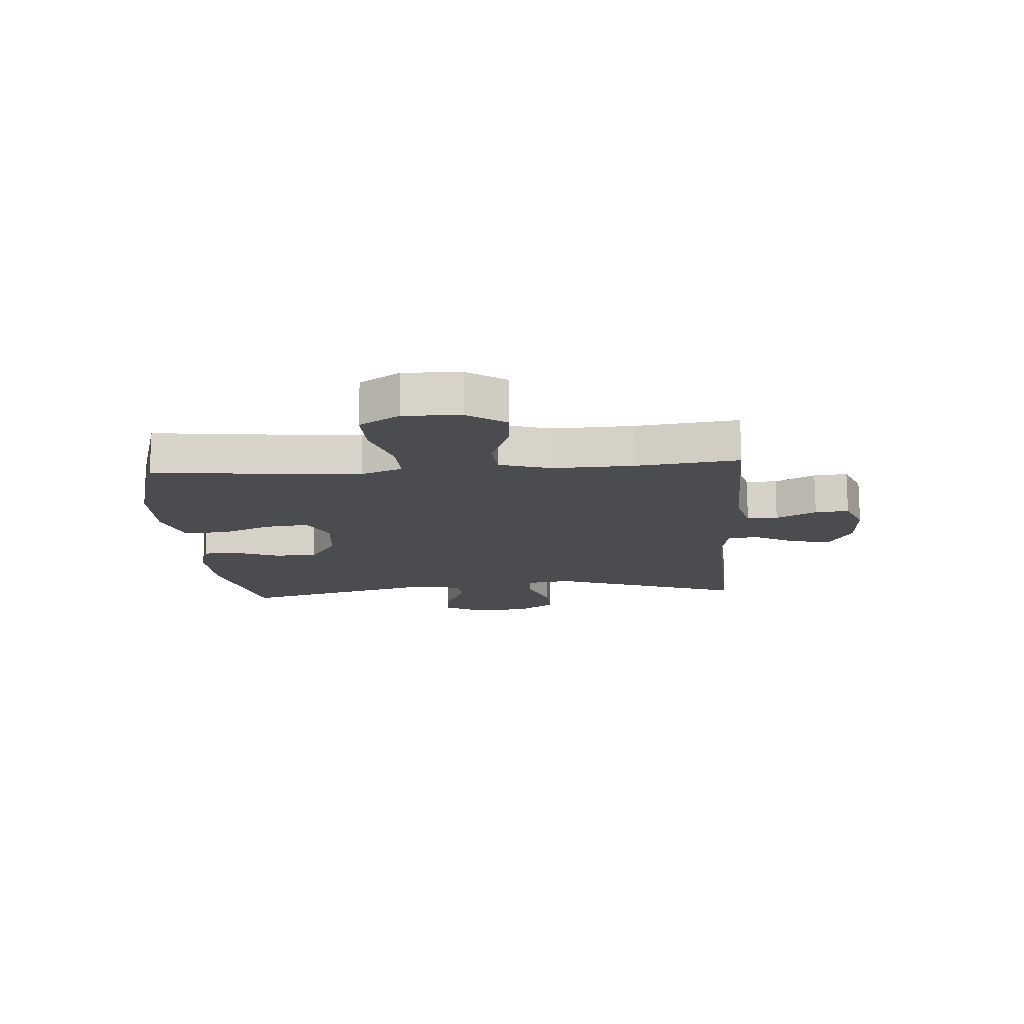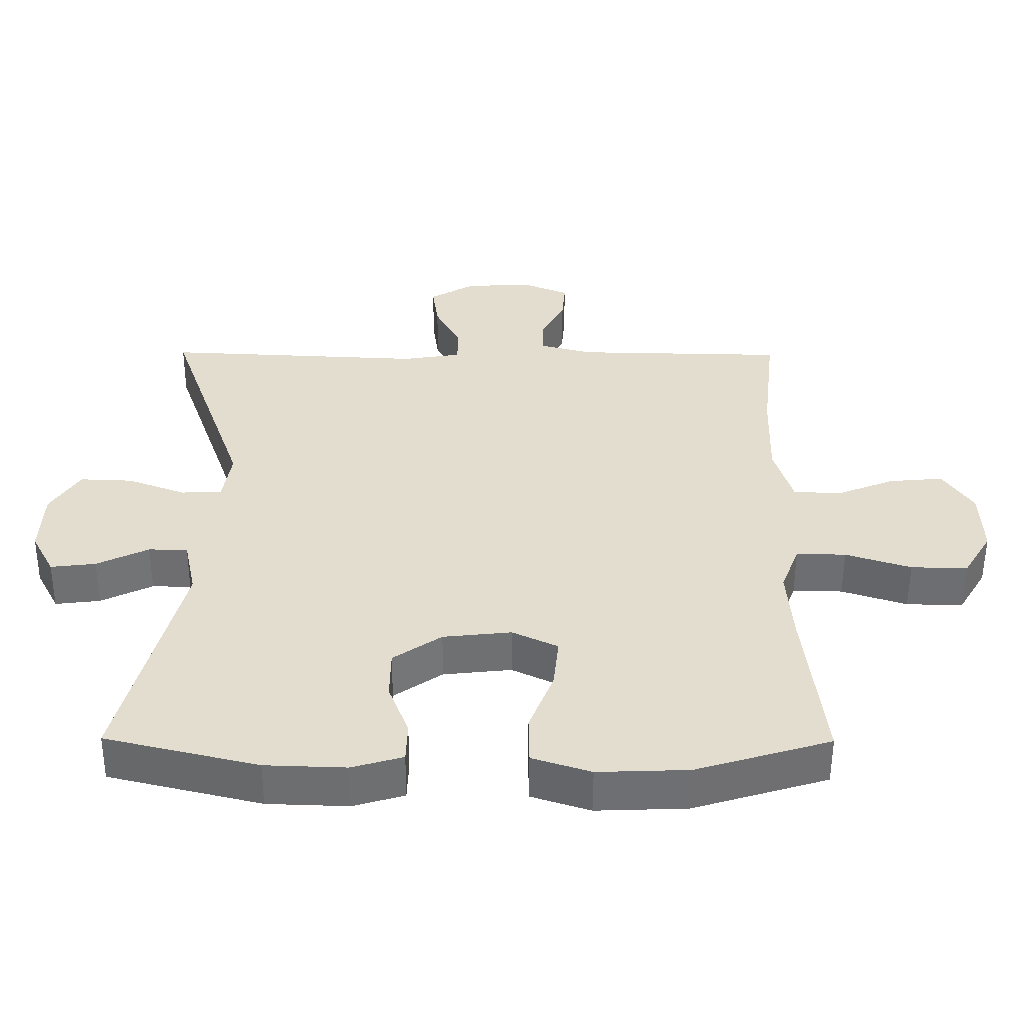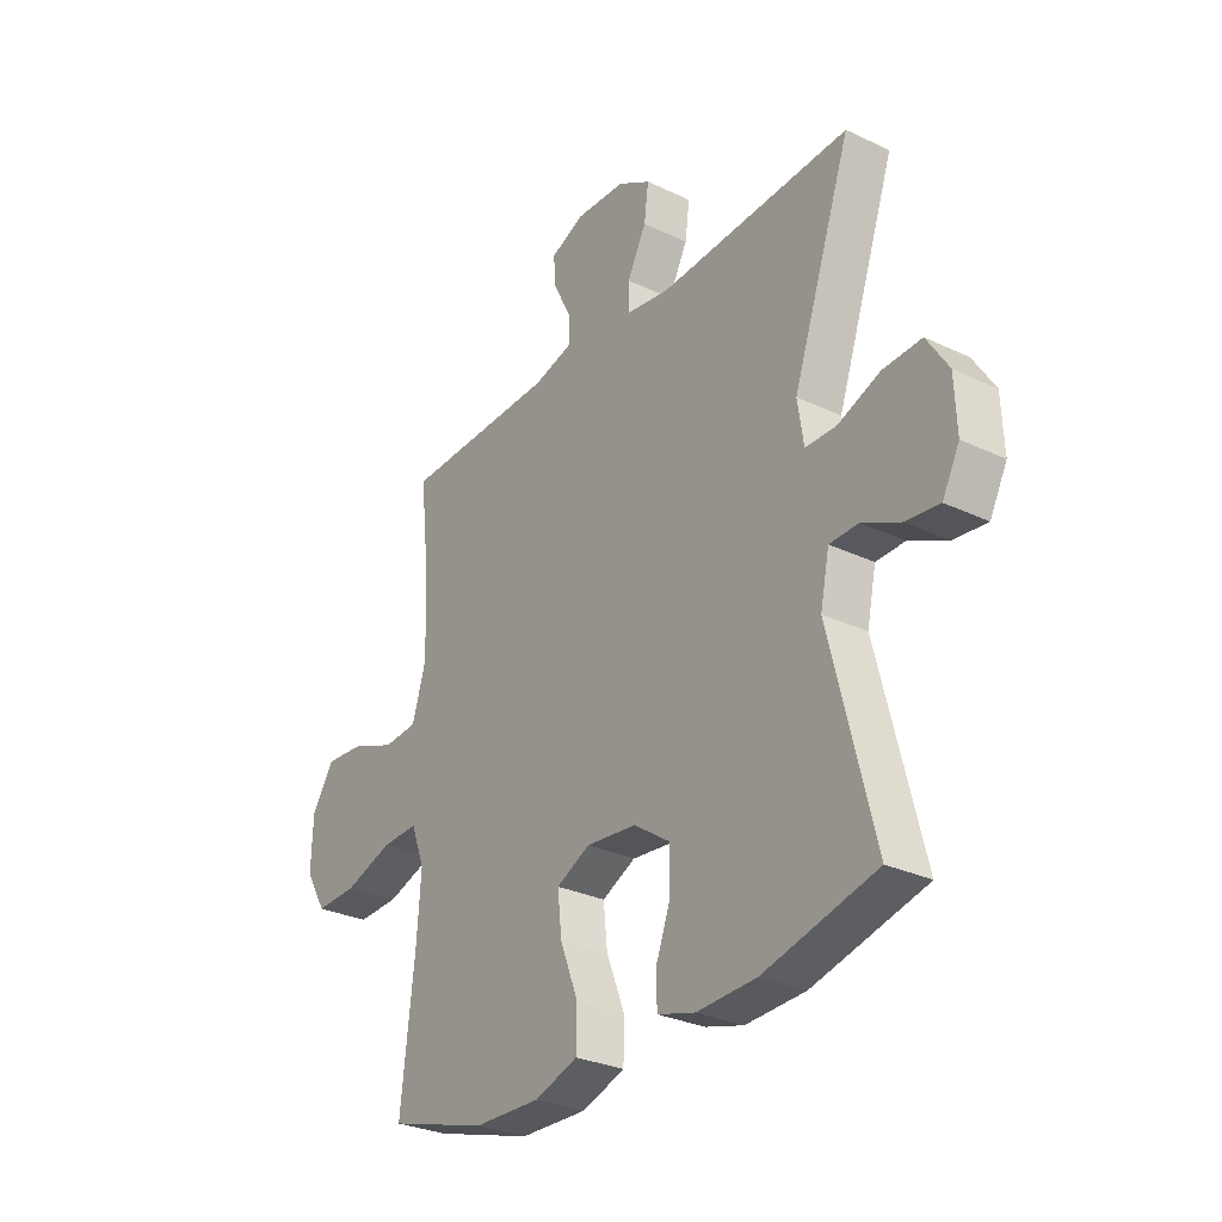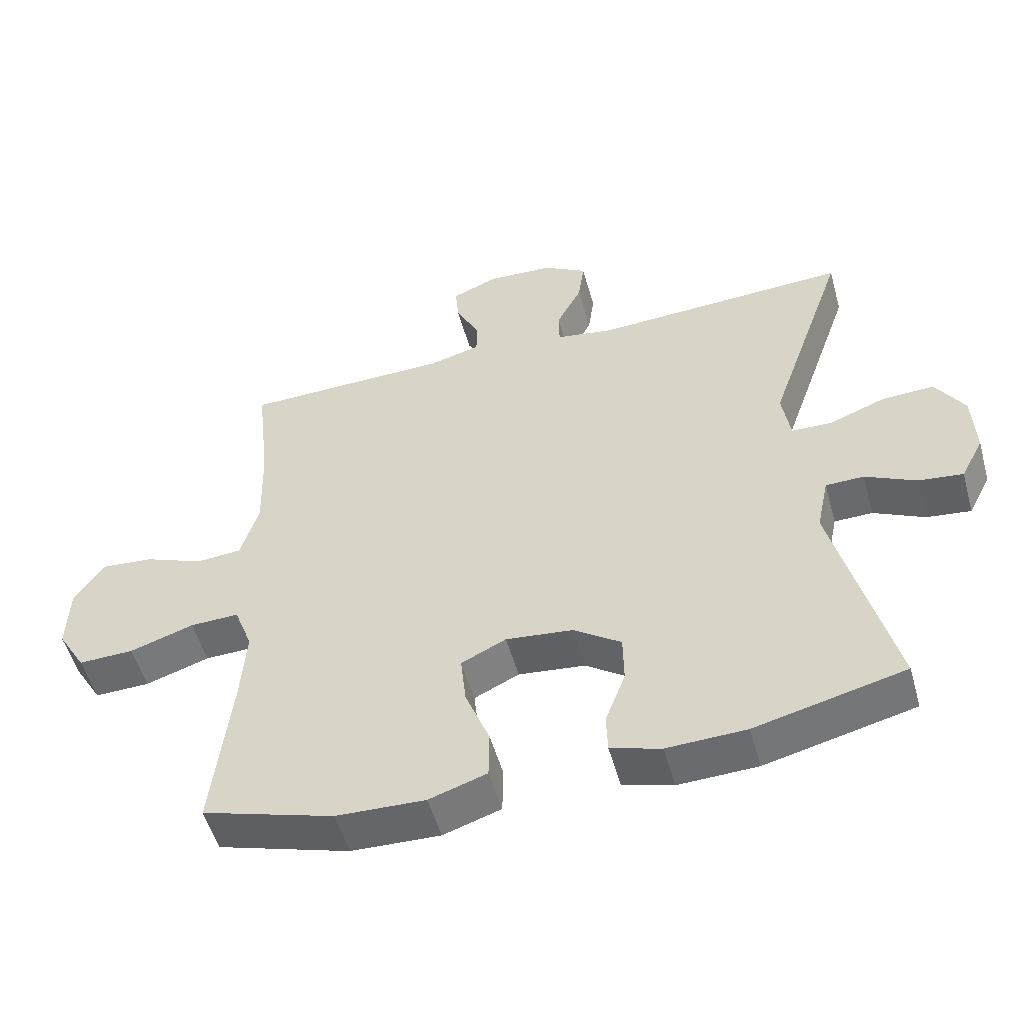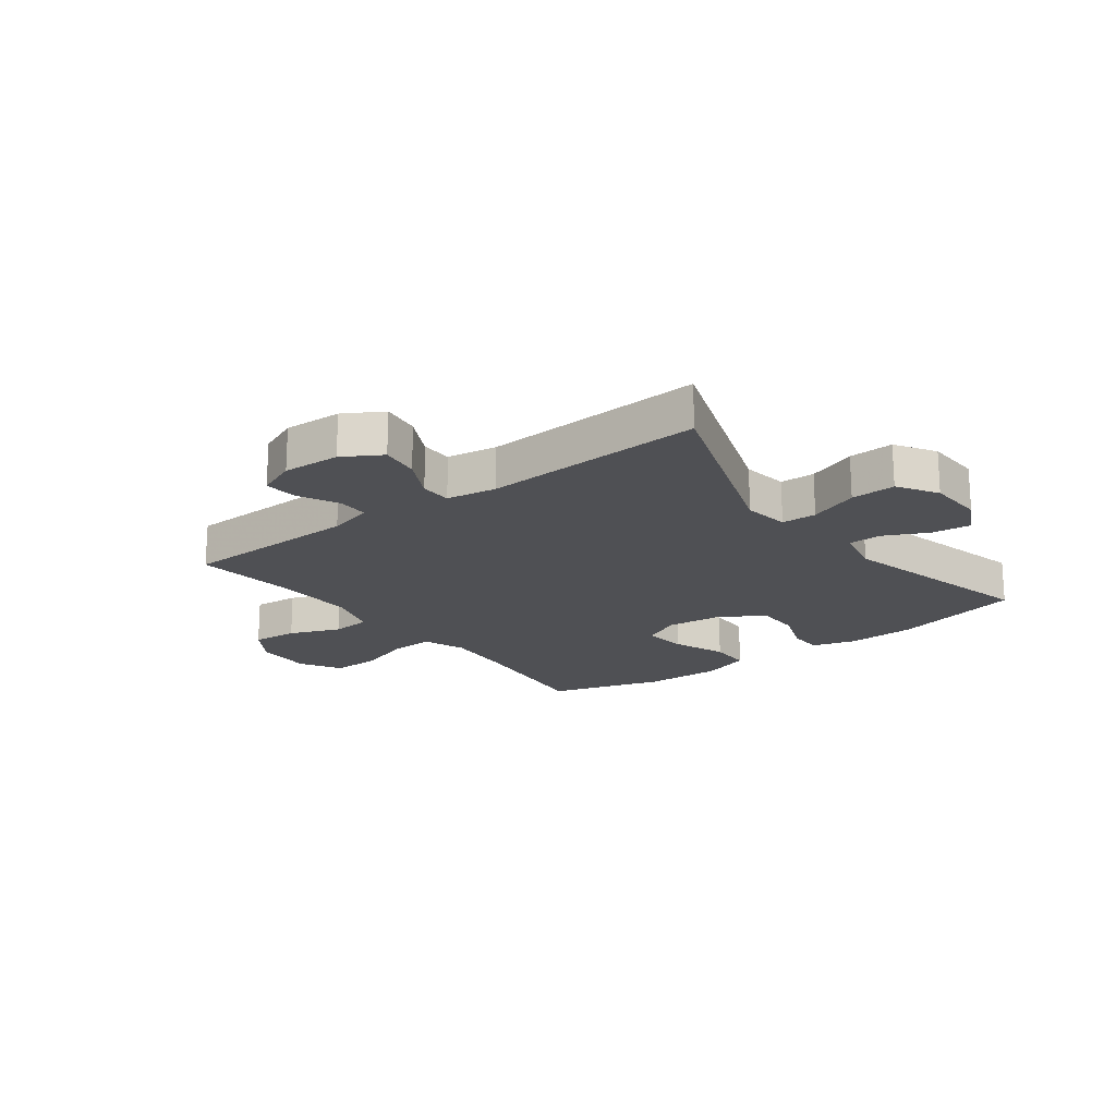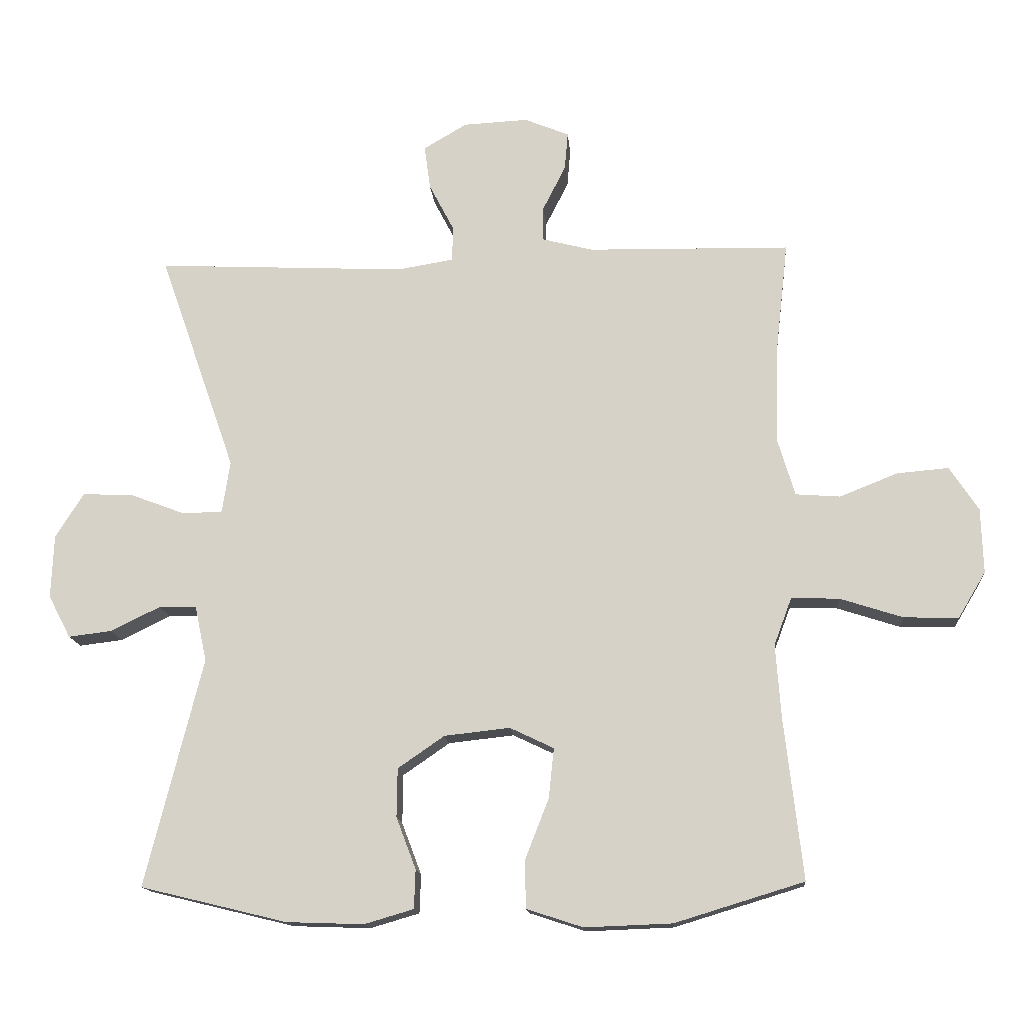
<metadata>
{"format":"obj","ext":"obj","renderer":"f3d","projection":"perspective","resolution":1024,"background":"white","views":[{"elev":-14.8,"azim":-85.7,"up":"+Y"},{"elev":-54.5,"azim":179.7,"up":"+Z"},{"elev":-29.6,"azim":55.1,"up":"+Z"},{"elev":-52.7,"azim":15.5,"up":"+Z"},{"elev":-19.2,"azim":37.1,"up":"+Y"},{"elev":-14.7,"azim":-175.3,"up":"+Z"}]}
</metadata>
<code>
v 0.5 0.07 0.5
v 0.383 0.07 0.165
v 0.395 0.07 0.086
v 0.455 0.07 0.084
v 0.54 0.07 0.116
v 0.617 0.07 0.119
v 0.66 0.07 0.051
v 0.664 0.07 -0.046
v 0.63 0.07 -0.111
v 0.564 0.07 -0.103
v 0.488 0.07 -0.066
v 0.431 0.07 -0.067
v 0.413 0.07 -0.152
v 0.5 0.07 -0.5
v 0.277 0.07 -0.554
v 0.159 0.07 -0.558
v 0.084 0.07 -0.536
v 0.082 0.07 -0.477
v 0.112 0.07 -0.398
v 0.111 0.07 -0.324
v 0.04 0.07 -0.275
v -0.06 0.07 -0.264
v -0.127 0.07 -0.296
v -0.119 0.07 -0.372
v -0.083 0.07 -0.464
v -0.084 0.07 -0.537
v -0.17 0.07 -0.565
v -0.303 0.07 -0.56
v -0.5 0.07 -0.5
v -0.472 0.07 -0.255
v -0.464 0.07 -0.142
v -0.491 0.07 -0.07
v -0.564 0.07 -0.072
v -0.66 0.07 -0.103
v -0.743 0.07 -0.105
v -0.785 0.07 -0.035
v -0.782 0.07 0.064
v -0.738 0.07 0.131
v -0.659 0.07 0.124
v -0.571 0.07 0.089
v -0.503 0.07 0.094
v -0.476 0.07 0.184
v -0.48 0.07 0.323
v -0.5 0.07 0.5
v -0.191 0.07 0.506
v -0.114 0.07 0.526
v -0.114 0.07 0.579
v -0.149 0.07 0.648
v -0.154 0.07 0.706
v -0.086 0.07 0.734
v 0.013 0.07 0.729
v 0.079 0.07 0.69
v 0.07 0.07 0.623
v 0.032 0.07 0.55
v 0.033 0.07 0.496
v 0.119 0.07 0.482
v 0.5 0 0.5
v 0.383 0 0.165
v 0.395 0 0.086
v 0.455 0 0.084
v 0.54 0 0.116
v 0.617 0 0.119
v 0.66 0 0.051
v 0.664 0 -0.046
v 0.63 0 -0.111
v 0.564 0 -0.103
v 0.488 0 -0.066
v 0.431 0 -0.067
v 0.413 0 -0.152
v 0.5 0 -0.5
v 0.277 0 -0.554
v 0.159 0 -0.558
v 0.084 0 -0.536
v 0.082 0 -0.477
v 0.112 0 -0.398
v 0.111 0 -0.324
v 0.04 0 -0.275
v -0.06 0 -0.264
v -0.127 0 -0.296
v -0.119 0 -0.372
v -0.083 0 -0.464
v -0.084 0 -0.537
v -0.17 0 -0.565
v -0.303 0 -0.56
v -0.5 0 -0.5
v -0.472 0 -0.255
v -0.464 0 -0.142
v -0.491 0 -0.07
v -0.564 0 -0.072
v -0.66 0 -0.103
v -0.743 0 -0.105
v -0.785 0 -0.035
v -0.782 0 0.064
v -0.738 0 0.131
v -0.659 0 0.124
v -0.571 0 0.089
v -0.503 0 0.094
v -0.476 0 0.184
v -0.48 0 0.323
v -0.5 0 0.5
v -0.191 0 0.506
v -0.114 0 0.526
v -0.114 0 0.579
v -0.149 0 0.648
v -0.154 0 0.706
v -0.086 0 0.734
v 0.013 0 0.729
v 0.079 0 0.69
v 0.07 0 0.623
v 0.032 0 0.55
v 0.033 0 0.496
v 0.119 0 0.482
f 52 53 54
f 51 52 54
f 50 51 54
f 49 50 54
f 48 49 54
f 47 48 54
f 46 47 54 55
f 45 46 55
f 45 55 56
f 44 45 56
f 43 44 56
f 38 39 40
f 37 38 40
f 36 37 40
f 35 36 40
f 34 35 40
f 33 34 40
f 32 33 40 41
f 31 32 41 42
f 28 29 30
f 27 28 30
f 26 27 30
f 25 26 30
f 24 25 30
f 23 24 30 31
f 56 1 2
f 43 56 2
f 42 43 2
f 31 42 2
f 23 31 2
f 22 23 2
f 17 18 19
f 16 17 19
f 15 16 19
f 14 15 19
f 13 14 19
f 12 13 19 20
f 9 10 11
f 8 9 11
f 7 8 11
f 6 7 11
f 5 6 11
f 4 5 11
f 3 4 11 12
f 21 22 2 3
f 3 12 20 21
f 110 109 108
f 110 108 107
f 110 107 106
f 110 106 105
f 110 105 104
f 110 104 103
f 111 110 103 102
f 111 102 101
f 112 111 101
f 112 101 100
f 112 100 99
f 96 95 94
f 96 94 93
f 96 93 92
f 96 92 91
f 96 91 90
f 96 90 89
f 97 96 89 88
f 98 97 88 87
f 86 85 84
f 86 84 83
f 86 83 82
f 86 82 81
f 86 81 80
f 87 86 80 79
f 58 57 112
f 58 112 99
f 58 99 98
f 58 98 87
f 58 87 79
f 58 79 78
f 75 74 73
f 75 73 72
f 75 72 71
f 75 71 70
f 75 70 69
f 76 75 69 68
f 67 66 65
f 67 65 64
f 67 64 63
f 67 63 62
f 67 62 61
f 67 61 60
f 68 67 60 59
f 59 58 78 77
f 77 76 68 59
f 1 57 58 2
f 2 58 59 3
f 3 59 60 4
f 4 60 61 5
f 5 61 62 6
f 6 62 63 7
f 7 63 64 8
f 8 64 65 9
f 9 65 66 10
f 10 66 67 11
f 11 67 68 12
f 12 68 69 13
f 13 69 70 14
f 14 70 71 15
f 15 71 72 16
f 16 72 73 17
f 17 73 74 18
f 18 74 75 19
f 19 75 76 20
f 20 76 77 21
f 21 77 78 22
f 22 78 79 23
f 23 79 80 24
f 24 80 81 25
f 25 81 82 26
f 26 82 83 27
f 27 83 84 28
f 28 84 85 29
f 29 85 86 30
f 30 86 87 31
f 31 87 88 32
f 32 88 89 33
f 33 89 90 34
f 34 90 91 35
f 35 91 92 36
f 36 92 93 37
f 37 93 94 38
f 38 94 95 39
f 39 95 96 40
f 40 96 97 41
f 41 97 98 42
f 42 98 99 43
f 43 99 100 44
f 44 100 101 45
f 45 101 102 46
f 46 102 103 47
f 47 103 104 48
f 48 104 105 49
f 49 105 106 50
f 50 106 107 51
f 51 107 108 52
f 52 108 109 53
f 53 109 110 54
f 54 110 111 55
f 55 111 112 56
f 56 112 57 1

</code>
